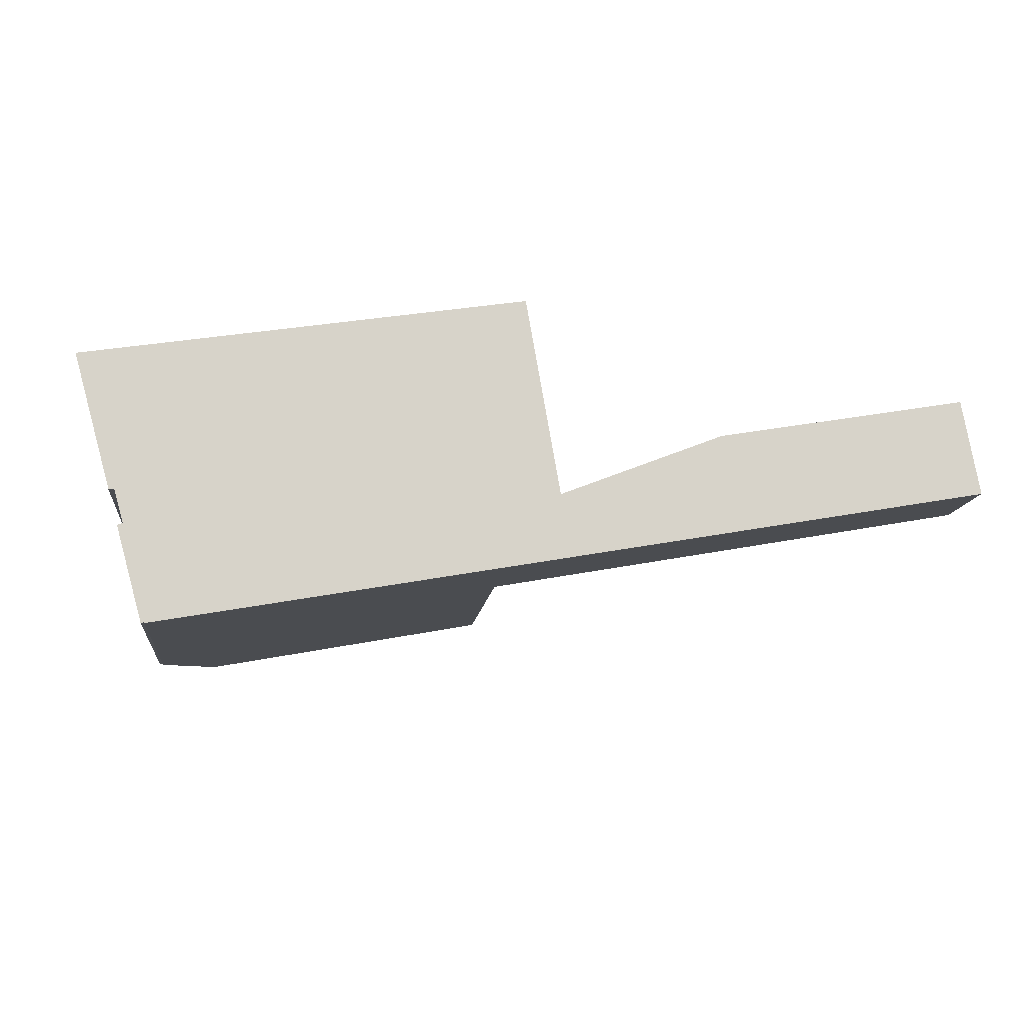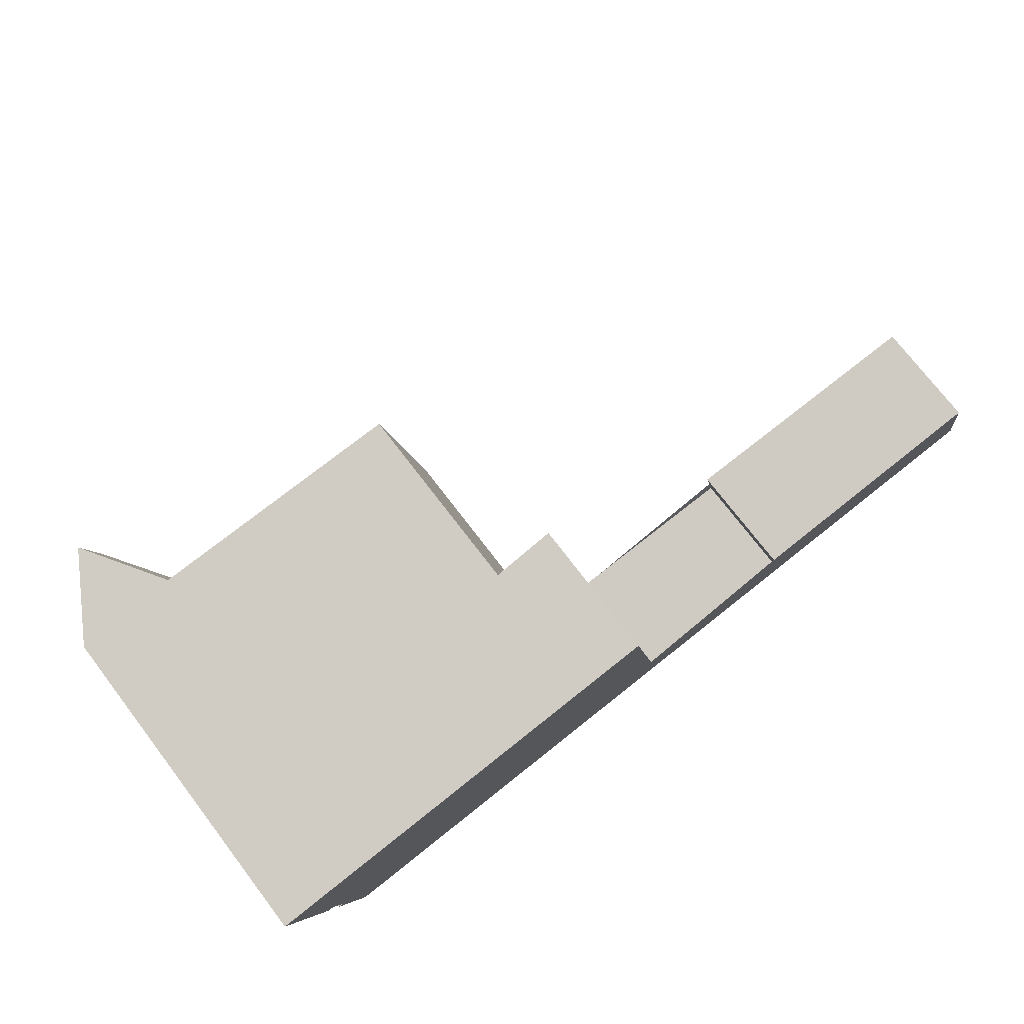
<metadata>
{"format":"obj","ext":"obj","renderer":"f3d","projection":"perspective","resolution":1024,"background":"white","views":[{"elev":-12.8,"azim":173.3,"up":"+Y"},{"elev":74.8,"azim":142.5,"up":"+Y"}]}
</metadata>
<code>
v -446.4 -1415 12.02
v -466.5 -1413 3.662
v -460.9 -1414 3.752
v -475.3 -1414 3.275
v -474.7 -1411 3.67
v -466.3 -1412 3.805
v -459.7 -1408 4.871
v -446.7 -1416 9.497
v -446.5 -1416 9.215
v -447.4 -1419 9.226
v -447.5 -1419 9.384
v -447.5 -1419 9.382
v -445 -1410 11.86
v -446.2 -1415 11.99
v -449.3 -1419 11.99
v -450.6 -1418 11.94
v -448.6 -1410 11.87
v -449.3 -1419 11.99
v -448.6 -1410 11.87
v -445 -1410 11.99
v -446.2 -1415 12.03
v -459.1 -1417 11.64
v -457.5 -1408 11.55
v -446.4 -1415 12.02
v -474.8 -1411 3.598
v -466.4 -1413 3.729
v -460.8 -1414 3.817
v -460.5 -1412 3.998
v -459.1 -1417 3.527
v -457.5 -1408 4.816
v -459.1 -1417 4.36
v -460.5 -1412 4.63
v -447.8 -1413 11.96
v -448.1 -1414 11.96
v -447.7 -1410 13.32
v -446.4 -1415 9.485
v -446.8 -1410 14.82
v -448.4 -1413 13.22
v -449.4 -1413 11.9
v -446.2 -1415 12.03
v -446 -1414 12.02
v -447.3 -1412 14.77
v -446.8 -1410 14.82
v -448.9 -1417 11.98
v -448.9 -1417 11.98
v -450.3 -1417 11.93
v -446.9 -1417 9.22
v -458.6 -1414 3.851
v -458.6 -1414 4.491
v -458.8 -1416 11.63
v -446 -1414 12.02
v -447.3 -1412 14.77
v -447.8 -1413 11.96
v -447.3 -1412 14.77
v -446 -1414 12.02
v -449.4 -1413 11.9
v -446.6 -1415 9.492
v -458.7 -1415 5.532
v -458 -1411 11.58
v -448.4 -1413 13.22
v -449.4 -1413 11.9
v -446 -1414 11.97
v -458.8 -1416 3.68
v -458.8 -1415 4.448
v -474 -1412 3.61
v -474.8 -1411 3.607
v -446.4 -1415 10.63
v -447.1 -1415 10.52
v -446.8 -1410 14.81
v -448.6 -1410 11.87
v -456.7 -1408 11.58
v -446.8 -1410 14.81
v -448.6 -1410 11.87
v -447.7 -1410 13.31
v -445.1 -1410 12
v -445 -1410 11.87
v -457.5 -1408 11.55
v -458 -1411 11.58
v -458.3 -1413 4.036
v -458.8 -1416 3.68
v -459.1 -1417 3.527
v -458.6 -1414 3.851
v -457.5 -1408 4.816
v -458.3 -1413 4.575
v -458.8 -1416 11.63
v -459.1 -1417 11.64
v -449 -1418 11.99
v -458.9 -1416 3.647
v -458.9 -1416 11.63
v -450.4 -1418 11.94
v -449 -1418 11.99
v -447.2 -1418 9.223
v -458.9 -1416 3.647
v -458.9 -1416 4.41
v -475.1 -1413 3.394
v -458.9 -1416 11.63
v -475.1 -1413 3.395
v -475.2 -1414 3.275
v -474.7 -1411 3.607
v -474.8 -1411 3.599
v -474.7 -1411 3.671
v -469.5 -1414 3.481
v -469.7 -1415 3.361
v -469.3 -1413 3.632
v -469.2 -1412 3.759
v -469.3 -1412 3.685
v -473.5 -1414 3.302
v -473.3 -1413 3.423
v -472.8 -1412 3.616
v -472.8 -1412 3.629
v -472.6 -1411 3.703
v -471.1 -1415 3.34
v -470.8 -1414 3.461
v -470.4 -1413 3.627
v -470.4 -1412 3.668
v -470.2 -1412 3.743
v -470.4 -1415 3.35
v -470.1 -1414 3.472
v -469.8 -1413 3.63
v -469.7 -1412 3.678
v -469.5 -1412 3.753
v -473.1 -1412 3.625
v -473.1 -1412 3.615
v -473.4 -1413 3.421
v -473.5 -1414 3.302
v -473 -1411 3.698
v -446 -1414 12.02
v -446 -1414 12.03
v -446.3 -1415 12.03
v -446 -1414 12.02
v -447 -1417 9.28
v -446.6 -1416 9.275
v -446 -1414 12.03
v -446 -1414 12.02
v -445 -1410 11.93
v -447.5 -1419 9.286
v -447.2 -1418 9.283
v -445 -1410 11.92
v -460.5 -1412 3.998
v -459.7 -1408 4.871
v -460.5 -1412 4.629
v -460.7 -1414 3.864
v -461.1 -1416 3.613
v -461.3 -1417 3.493
v -461 -1415 3.67
v -460.9 -1414 3.752
v -459.6 -1408 4.868
v -459.9 -1409 4.815
v -462 -1416 3.481
v -461.7 -1415 3.603
v -461.6 -1415 3.667
v -461.4 -1414 3.744
v -459.9 -1409 4.807
v -447 -1411 14.8
v -457.6 -1409 4.789
v -457.6 -1409 11.56
v -447 -1411 14.8
v -448.8 -1410 11.87
v -445.2 -1411 11.94
v -445.2 -1411 11.89
v -457.6 -1409 11.56
v -459.7 -1408 4.844
v -459.8 -1408 4.846
v -447.9 -1410 13.29
v -448.8 -1410 11.87
v -457.6 -1409 4.789
v -445.2 -1411 12
v -459.8 -1408 4.846
v -474 -1412 3.611
v -474 -1412 3.611
v -474.7 -1414 3.284
v -474.4 -1413 3.405
v -473.8 -1411 3.685
v -473.1 -1413 3.489
v -470.7 -1413 3.527
v -470 -1413 3.538
v -448.9 -1417 11.98
v -450.3 -1417 11.93
v -448.9 -1417 11.98
v -458.8 -1415 10.91
v -458.8 -1415 11.63
v -475 -1413 3.461
v -474.3 -1413 3.471
v -458.8 -1415 11.63
v -469.5 -1414 3.546
v -461.6 -1415 3.669
v -461 -1415 3.678
v -473.3 -1413 3.487
v -458.8 -1415 3.712
v -458.8 -1415 3.712
v -447.1 -1418 9.281
v -447 -1418 9.221
v -458.8 -1415 4.112
v -458.8 -1415 4.438
v -475 -1413 3.46
v -448.3 -1417 11.12
v -461.7 -1415 3.667
v -458.3 -1413 4.575
v -458.3 -1413 4.575
v -458.3 -1413 4.036
v -460.5 -1412 4.629
v -448.1 -1414 11.96
v -448.1 -1414 11.96
v -449.6 -1414 11.91
v -458.3 -1413 11.6
v -458.3 -1413 8.445
v -458.3 -1413 11.6
v -458.3 -1413 4.036
v -460.5 -1412 3.998
v -460.5 -1412 3.998
v -446.4 -1415 9.485
v -447.1 -1415 10.48
v -460.5 -1412 4.63
v -447.8 -1414 11.97
v -446.7 -1411 14.41
v -446.6 -1410 14.39
v -447.8 -1414 11.55
v -446.5 -1410 14.39
v -447.5 -1414 11.97
v -447.1 -1412 14.45
v -448.6 -1417 11.56
v -448.6 -1417 11.56
v -447.5 -1414 11.97
v -447.1 -1412 14.45
v -449 -1419 11.57
v -448.7 -1418 11.57
v -447.8 -1415 11.55
v -446.6 -1415 12.02
v -445.5 -1411 12.43
v -445.3 -1410 12.41
v -446.6 -1415 9.719
v -446.6 -1415 10.6
v -445.3 -1410 12.41
v -446.3 -1414 12.01
v -446.3 -1414 12.5
v -446.3 -1414 12.01
v -446.3 -1414 12.5
v -446.6 -1415 9.719
v -447.8 -1419 9.734
v -447.5 -1418 9.731
v -447.4 -1418 9.729
v -447.3 -1417 9.728
v -446.7 -1415 9.721
v -458.3 -1413 4.586
v -448.1 -1414 11.96
v -449.6 -1414 11.91
v -448.1 -1414 11.96
v -458.3 -1413 8.815
v -458.3 -1413 11.6
v -458.3 -1413 11.6
v -447.8 -1414 11.97
v -447.8 -1414 11.55
v -447.1 -1415 10.52
v -446.6 -1415 9.719
v -446.6 -1415 12.02
v -446.4 -1415 9.485
v -446.4 -1415 12.02
v -458.3 -1413 4.586
v -460.5 -1412 4.643
v -460.5 -1412 4.643
v -466.3 -1412 3.804
v -466.4 -1413 3.729
v -466.7 -1415 3.525
v -466.9 -1416 3.405
v -466.6 -1414 3.59
v -466.6 -1414 3.644
v -471 -1414 3.393
v -473.4 -1414 3.35
v -470.3 -1415 3.405
v -474.6 -1414 3.33
v -475.2 -1414 3.319
v -449.1 -1418 11.99
v -448.8 -1418 11.57
v -449.1 -1418 11.99
v -447.5 -1418 9.731
v -459 -1416 3.606
v -450.4 -1418 11.94
v -459 -1416 11.64
v -447.2 -1418 9.223
v -447.2 -1418 9.284
v -459 -1416 4.393
v -459 -1416 3.606
v -475.2 -1414 3.318
v -459 -1416 11.64
v -469.6 -1415 3.417
v -461.1 -1416 3.567
v -461.8 -1416 3.555
v -473.5 -1414 3.349
v -466.8 -1415 3.467
v -473.4 -1414 3.353
v -472 -1414 3.376
v -470.3 -1415 3.402
v -469.6 -1415 3.412
v -461.9 -1416 3.533
v -461.2 -1416 3.544
v -459 -1417 3.578
v -466.8 -1415 3.456
v -447.7 -1419 9.733
v -447.4 -1419 9.285
v -459 -1417 3.578
v -459 -1417 11.64
v -459 -1417 11.64
v -475.2 -1414 3.326
v -474.6 -1414 3.335
v -475.2 -1414 3.325
v -473.5 -1414 3.352
v -471 -1414 3.391
v -449.2 -1418 11.99
v -449.2 -1418 11.99
v -448.9 -1418 11.57
v -450.5 -1418 11.94
v -447.3 -1419 9.225
v -459 -1417 4.381
v -446.4 -1415 12.02
v -446.4 -1415 12.02
v -446.4 -1415 0
v -446.4 -1415 0
v -461.4 -1414 3.744
v -466.5 -1413 3.662
v -466.5 -1413 0
v -461.4 -1414 0
v -460.8 -1414 3.817
v -460.9 -1414 3.752
v -460.9 -1414 4.441e-16
v -460.8 -1414 0
v -475.2 -1414 3.318
v -475.3 -1414 3.275
v -475.3 -1414 4.441e-16
v -475.2 -1414 -4.441e-16
v -474.7 -1411 3.671
v -474.7 -1411 3.67
v -474.7 -1411 4.441e-16
v -474.7 -1411 4.441e-16
v -466.4 -1413 3.729
v -466.3 -1412 3.805
v -466.3 -1412 4.441e-16
v -466.4 -1413 0
v -459.7 -1408 4.871
v -459.7 -1408 4.871
v -459.7 -1408 0
v -459.7 -1408 0
v -446.6 -1416 9.275
v -446.7 -1416 9.497
v -446.7 -1416 0
v -446.6 -1416 0
v -446.9 -1417 9.22
v -446.5 -1416 9.215
v -446.5 -1416 1.776e-15
v -446.9 -1417 -1.776e-15
v -447.5 -1419 9.286
v -447.4 -1419 9.226
v -447.4 -1419 0
v -447.5 -1419 0
v -447.5 -1419 9.382
v -447.5 -1419 9.384
v -447.5 -1419 0
v -447.5 -1419 0
v -447.8 -1419 9.734
v -447.5 -1419 9.382
v -447.5 -1419 0
v -447.8 -1419 -1.776e-15
v -445 -1410 11.87
v -445 -1410 11.86
v -445 -1410 -1.776e-15
v -445 -1410 0
v -446.2 -1415 12.03
v -446.2 -1415 11.99
v -446.2 -1415 0
v -446.2 -1415 1.776e-15
v -450.6 -1418 11.94
v -449.3 -1419 11.99
v -449.3 -1419 -1.776e-15
v -450.6 -1418 -1.776e-15
v -459.1 -1417 11.64
v -450.6 -1418 11.94
v -450.6 -1418 -1.776e-15
v -459.1 -1417 0
v -447.7 -1410 13.32
v -448.6 -1410 11.87
v -448.6 -1410 0
v -447.7 -1410 1.776e-15
v -445 -1410 11.92
v -445 -1410 11.99
v -445 -1410 0
v -445 -1410 1.776e-15
v -474.8 -1411 3.607
v -474.8 -1411 3.598
v -474.8 -1411 0
v -474.8 -1411 4.441e-16
v -466.5 -1413 3.662
v -466.4 -1413 3.729
v -466.4 -1413 0
v -466.5 -1413 0
v -460.7 -1414 3.864
v -460.8 -1414 3.817
v -460.8 -1414 0
v -460.7 -1414 4.441e-16
v -446.8 -1410 14.82
v -447.7 -1410 13.32
v -447.7 -1410 1.776e-15
v -446.8 -1410 0
v -446.5 -1410 14.39
v -446.8 -1410 14.82
v -446.8 -1410 0
v -446.5 -1410 0
v -446.3 -1415 12.03
v -446.2 -1415 12.03
v -446.2 -1415 1.776e-15
v -446.3 -1415 0
v -447 -1418 9.221
v -446.9 -1417 9.22
v -446.9 -1417 -1.776e-15
v -447 -1418 0
v -446.7 -1416 9.497
v -446.6 -1415 9.492
v -446.6 -1415 -1.776e-15
v -446.7 -1416 0
v -446.2 -1415 11.99
v -446 -1414 11.97
v -446 -1414 0
v -446.2 -1415 0
v -474.7 -1411 3.67
v -474.8 -1411 3.607
v -474.8 -1411 4.441e-16
v -474.7 -1411 4.441e-16
v -448.6 -1410 11.87
v -456.7 -1408 11.58
v -456.7 -1408 0
v -448.6 -1410 0
v -445.2 -1411 11.89
v -445 -1410 11.87
v -445 -1410 0
v -445.2 -1411 0
v -456.7 -1408 11.58
v -457.5 -1408 11.55
v -457.5 -1408 0
v -456.7 -1408 0
v -461.3 -1417 3.493
v -459.1 -1417 3.527
v -459.1 -1417 0
v -461.3 -1417 4.441e-16
v -447.2 -1418 9.223
v -447.2 -1418 9.223
v -447.2 -1418 0
v -447.2 -1418 -1.776e-15
v -475 -1413 3.46
v -475.1 -1413 3.394
v -475.1 -1413 0
v -475 -1413 0
v -475.3 -1414 3.275
v -475.2 -1414 3.275
v -475.2 -1414 0
v -475.3 -1414 4.441e-16
v -473.8 -1411 3.685
v -474.7 -1411 3.671
v -474.7 -1411 4.441e-16
v -473.8 -1411 0
v -470.4 -1415 3.35
v -469.7 -1415 3.361
v -469.7 -1415 0
v -470.4 -1415 -4.441e-16
v -466.3 -1412 3.804
v -469.2 -1412 3.759
v -469.2 -1412 -4.441e-16
v -466.3 -1412 -4.441e-16
v -473.5 -1414 3.302
v -473.5 -1414 3.302
v -473.5 -1414 0
v -473.5 -1414 -4.441e-16
v -470.2 -1412 3.743
v -472.6 -1411 3.703
v -472.6 -1411 0
v -470.2 -1412 -4.441e-16
v -473.5 -1414 3.302
v -471.1 -1415 3.34
v -471.1 -1415 0
v -473.5 -1414 0
v -469.5 -1412 3.753
v -470.2 -1412 3.743
v -470.2 -1412 -4.441e-16
v -469.5 -1412 -4.441e-16
v -471.1 -1415 3.34
v -470.4 -1415 3.35
v -470.4 -1415 -4.441e-16
v -471.1 -1415 0
v -469.2 -1412 3.759
v -469.5 -1412 3.753
v -469.5 -1412 -4.441e-16
v -469.2 -1412 -4.441e-16
v -474.7 -1414 3.284
v -473.5 -1414 3.302
v -473.5 -1414 -4.441e-16
v -474.7 -1414 0
v -472.6 -1411 3.703
v -473 -1411 3.698
v -473 -1411 4.441e-16
v -472.6 -1411 0
v -446.4 -1415 12.02
v -446.3 -1415 12.03
v -446.3 -1415 0
v -446.4 -1415 0
v -446.5 -1416 9.215
v -446.6 -1416 9.275
v -446.6 -1416 0
v -446.5 -1416 1.776e-15
v -447.5 -1419 9.384
v -447.5 -1419 9.286
v -447.5 -1419 0
v -447.5 -1419 0
v -445 -1410 11.86
v -445 -1410 11.92
v -445 -1410 1.776e-15
v -445 -1410 -1.776e-15
v -459.6 -1408 4.868
v -459.7 -1408 4.871
v -459.7 -1408 0
v -459.6 -1408 0
v -460.5 -1412 3.998
v -460.7 -1414 3.864
v -460.7 -1414 4.441e-16
v -460.5 -1412 0
v -462 -1416 3.481
v -461.3 -1417 3.493
v -461.3 -1417 4.441e-16
v -462 -1416 0
v -460.9 -1414 3.752
v -460.9 -1414 3.752
v -460.9 -1414 0
v -460.9 -1414 4.441e-16
v -457.5 -1408 4.816
v -459.6 -1408 4.868
v -459.6 -1408 0
v -457.5 -1408 0
v -466.9 -1416 3.405
v -462 -1416 3.481
v -462 -1416 0
v -466.9 -1416 0
v -460.9 -1414 3.752
v -461.4 -1414 3.744
v -461.4 -1414 0
v -460.9 -1414 0
v -459.8 -1408 4.846
v -459.9 -1409 4.807
v -459.9 -1409 0
v -459.8 -1408 0
v -446 -1414 11.97
v -445.2 -1411 11.89
v -445.2 -1411 0
v -446 -1414 0
v -459.7 -1408 4.871
v -459.8 -1408 4.846
v -459.8 -1408 0
v -459.7 -1408 0
v -475.2 -1414 3.275
v -474.7 -1414 3.284
v -474.7 -1414 0
v -475.2 -1414 0
v -473 -1411 3.698
v -473.8 -1411 3.685
v -473.8 -1411 0
v -473 -1411 4.441e-16
v -447.2 -1418 9.223
v -447 -1418 9.221
v -447 -1418 0
v -447.2 -1418 0
v -474.8 -1411 3.598
v -475 -1413 3.46
v -475 -1413 0
v -474.8 -1411 0
v -446.6 -1415 9.492
v -446.4 -1415 9.485
v -446.4 -1415 0
v -446.6 -1415 -1.776e-15
v -460.5 -1412 4.643
v -460.5 -1412 4.63
v -460.5 -1412 -8.882e-16
v -460.5 -1412 0
v -445.3 -1410 12.41
v -446.5 -1410 14.39
v -446.5 -1410 0
v -445.3 -1410 0
v -449.3 -1419 11.99
v -449 -1419 11.57
v -449 -1419 0
v -449.3 -1419 -1.776e-15
v -445 -1410 11.99
v -445.3 -1410 12.41
v -445.3 -1410 0
v -445 -1410 0
v -449 -1419 11.57
v -447.8 -1419 9.734
v -447.8 -1419 -1.776e-15
v -449 -1419 0
v -446.4 -1415 9.485
v -446.4 -1415 9.485
v -446.4 -1415 0
v -446.4 -1415 0
v -459.9 -1409 4.807
v -460.5 -1412 4.643
v -460.5 -1412 0
v -459.9 -1409 0
v -466.3 -1412 3.805
v -466.3 -1412 3.804
v -466.3 -1412 -4.441e-16
v -466.3 -1412 4.441e-16
v -469.7 -1415 3.361
v -466.9 -1416 3.405
v -466.9 -1416 0
v -469.7 -1415 0
v -447.3 -1419 9.225
v -447.2 -1418 9.223
v -447.2 -1418 -1.776e-15
v -447.3 -1419 0
v -475.2 -1414 3.325
v -475.2 -1414 3.318
v -475.2 -1414 -4.441e-16
v -475.2 -1414 0
v -475.1 -1413 3.394
v -475.2 -1414 3.325
v -475.2 -1414 0
v -475.1 -1413 0
v -447.4 -1419 9.226
v -447.3 -1419 9.225
v -447.3 -1419 0
v -447.4 -1419 0
v -466.5 -1413 0
v -460.9 -1414 0
v -459.7 -1408 0
v -445 -1410 0
v -446.2 -1415 0
v -446.4 -1415 0
v -446.7 -1416 0
v -446.5 -1416 0
v -447.4 -1419 0
v -447.5 -1419 0
v -447.5 -1419 0
v -475.3 -1414 0
v -474.7 -1411 0
v -466.3 -1412 0
f 277 90 87 272
f 280 137 92 279
f 165 73 74 164
f 62 14 21 55
f 282 93 94 281
f 303 271 283 305
f 100 25 66 99
f 281 94 96 284
f 228 24 67 232
f 38 33 39
f 164 74 69 154
f 128 41 127
f 179 44 46 178
f 132 9 47 131
f 181 50 180
f 233 20 75 230
f 248 206 199 244
f 138 13 76 135
f 193 63 189
f 120 106 104 119
f 99 66 5 101
f 64 49 58
f 232 67 36 231
f 71 17 70
f 73 19 35 74
f 74 35 43 69
f 134 55 133
f 160 62 55 134 159
f 158 56 78 161
f 163 140 147 162
f 141 84 79 139
f 178 46 85 184
f 278 89 90 277
f 89 85 46 90
f 90 46 44 87
f 192 92 137 191
f 194 94 93 63 193
f 182 97 95 195
f 180 50 96 94 194
f 269 118 102 285
f 99 65 100
f 185 102 118 176
f 121 105 106 120
f 287 150 143 286
f 151 145 143 150
f 262 106 105 261
f 187 145 151 186
f 306 288 270 304
f 188 124 172 183
f 173 126 122 170
f 170 122 123 169
f 291 268 290
f 175 113 108 174
f 115 110 111 116
f 114 109 110 115
f 267 113 118 269
f 176 118 113 175
f 120 115 116 121
f 119 114 115 120
f 122 110 109 123
f 290 268 288 306
f 174 108 124 188
f 126 111 110 122
f 235 128 127 234
f 130 51 40 129
f 222 196 221
f 229 167 134 133 237
f 256 211 238 254
f 159 134 167
f 275 240 137 280
f 241 191 137 240
f 135 75 20 138
f 168 7 140 163
f 139 28 32 141
f 286 143 88 276
f 145 80 88 143
f 190 80 145 187
f 162 147 83 166
f 285 102 263 289
f 263 102 185 265
f 186 151 197
f 159 135 76 160
f 161 77 71 70 158
f 162 148 163
f 164 60 61 165
f 154 52 60 164
f 155 30 23 156
f 230 75 167 229
f 167 75 135 159
f 163 148 153 168
f 169 65 170
f 304 270 271 303
f 183 172 97 182
f 170 65 99 101 173
f 174 109 114 175
f 175 114 119 176
f 247 203 204 246
f 249 205 206 248
f 182 100 65 169 183
f 246 204 207 250
f 176 119 104 185
f 186 152 146 187
f 183 169 123 188
f 191 131 47 192
f 193 64 194
f 195 25 100 182
f 194 64 58 180
f 189 48 49 64 193
f 188 123 109 174
f 253 212 227 252
f 242 131 191 241
f 187 146 3 27 82 190
f 265 185 104 266
f 266 104 106 262
f 199 49 48 200
f 259 148 162 166 258
f 203 179 178 204
f 205 181 180 58 206
f 204 178 184 207
f 209 142 210
f 206 58 49 199
f 238 211 57 243
f 208 82 27 142 209
f 260 153 148 259
f 243 57 8 132 131 242
f 215 157 72 216
f 217 34 214
f 216 72 37 218
f 219 33 38 42 220
f 221 45 177 222
f 224 54 157 215
f 274 91 226 273
f 226 91 45 221
f 252 227 202 245
f 222 177 202 227
f 229 215 216 230
f 231 68 232
f 232 68 217 214 228
f 230 216 218 233
f 234 219 220 235
f 237 224 215 229
f 254 238 212 253
f 273 226 240 275
f 240 226 221 196 241
f 241 196 242
f 243 212 238
f 242 196 222 227 212 243
f 246 56 53 247
f 248 59 249
f 250 78 56 246
f 247 53 223 251
f 251 223 236 255
f 244 155 156 59 248
f 255 236 130 129 1 257
f 258 198 201 259
f 259 201 213 260
f 261 6 26 262
f 289 263 150 287
f 265 197 151 150 263
f 266 197 265
f 262 26 2 152 186 197 266
f 307 112 107 268 291
f 292 117 112 307
f 270 171 98 271
f 310 225 18 309
f 298 239 225 310
f 311 16 86 301
f 308 15 16 311
f 312 10 136 299
f 313 31 29 296
f 271 98 4 283
f 302 22 31 313
f 293 103 117 292
f 295 144 149 294
f 288 125 171 270
f 294 149 264 297
f 268 107 125 288
f 299 136 11 12 239 298
f 300 81 144 295
f 297 264 103 293
f 290 108 113 267 291
f 292 269 285 293
f 294 287 286 295
f 297 289 287 294
f 298 275 280 299
f 295 286 276 300
f 293 285 289 297
f 303 97 172 304
f 305 95 97 303
f 304 172 124 306
f 291 267 307
f 307 267 269 292
f 309 274 273 310
f 310 273 275 298
f 301 278 277 311
f 311 277 272 308
f 299 280 279 312
f 296 282 281 313
f 313 281 284 302
f 306 124 108 290
f 315 316 317 314
f 319 320 321 318
f 323 324 325 322
f 327 328 329 326
f 331 332 333 330
f 335 336 337 334
f 339 340 341 338
f 343 344 345 342
f 347 348 349 346
f 351 352 353 350
f 355 356 357 354
f 359 360 361 358
f 363 364 365 362
f 367 368 369 366
f 371 372 373 370
f 375 376 377 374
f 379 380 381 378
f 383 384 385 382
f 387 388 389 386
f 391 392 393 390
f 395 396 397 394
f 399 400 401 398
f 403 404 405 402
f 407 408 409 406
f 411 412 413 410
f 415 416 417 414
f 419 420 421 418
f 423 424 425 422
f 427 428 429 426
f 431 432 433 430
f 435 436 437 434
f 439 440 441 438
f 443 444 445 442
f 447 448 449 446
f 451 452 453 450
f 455 456 457 454
f 459 460 461 458
f 463 464 465 462
f 467 468 469 466
f 471 472 473 470
f 475 476 477 474
f 479 480 481 478
f 483 484 485 482
f 487 488 489 486
f 491 492 493 490
f 495 496 497 494
f 499 500 501 498
f 503 504 505 502
f 507 508 509 506
f 511 512 513 510
f 515 516 517 514
f 519 520 521 518
f 523 524 525 522
f 527 528 529 526
f 531 532 533 530
f 535 536 537 534
f 539 540 541 538
f 543 544 545 542
f 547 548 549 546
f 551 552 553 550
f 555 556 557 554
f 559 560 561 558
f 563 564 565 562
f 567 568 569 566
f 571 572 573 570
f 575 576 577 574
f 579 580 581 578
f 583 584 585 582
f 587 588 589 586
f 591 592 593 590
f 595 596 597 594
f 599 600 601 598
f 603 604 605 602
f 607 608 609 606
f 611 612 613 610
f 615 616 617 614
f 619 620 621 618
f 623 624 625 622
f 627 628 629 630 631 632 633 634 635 636 637 638 639 626

</code>
